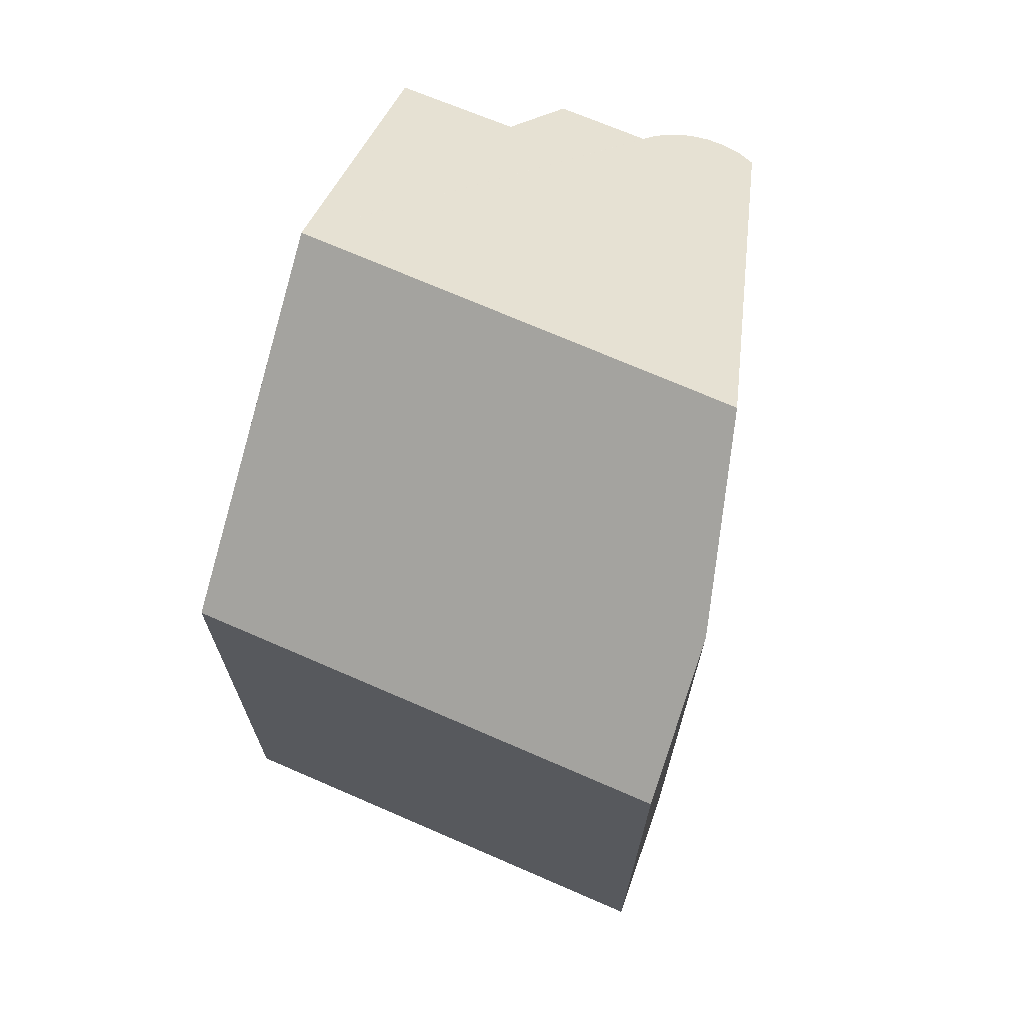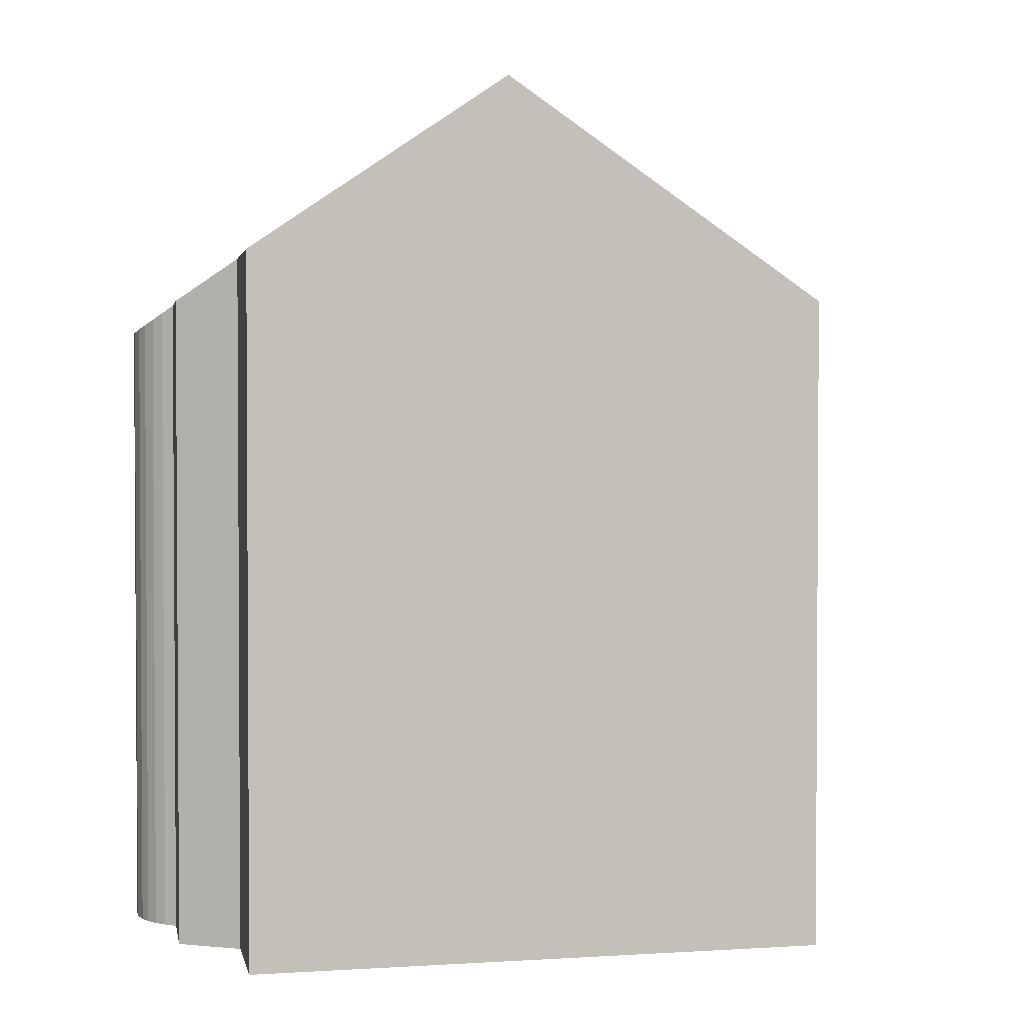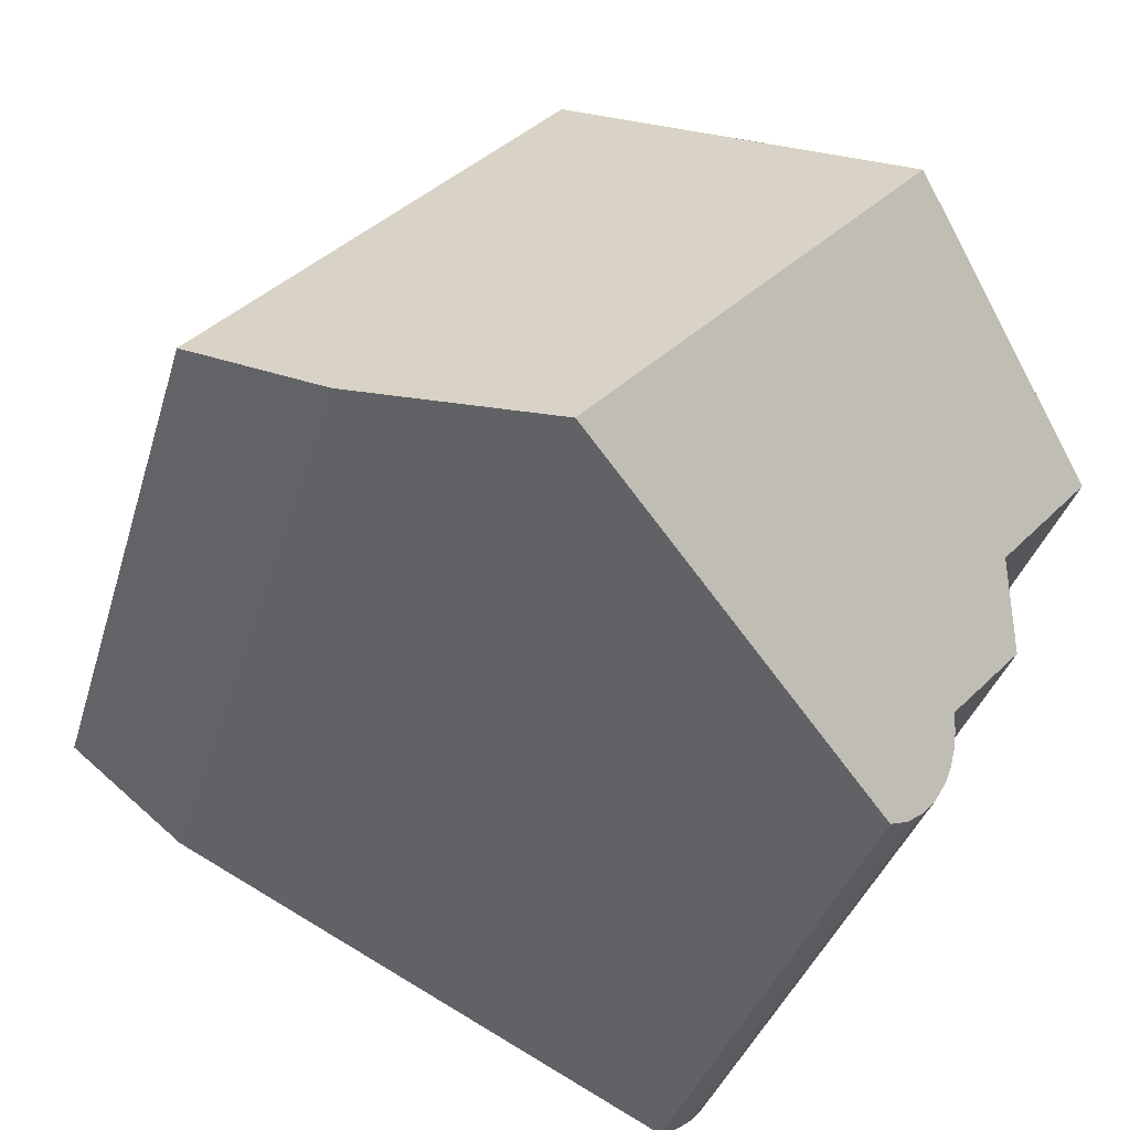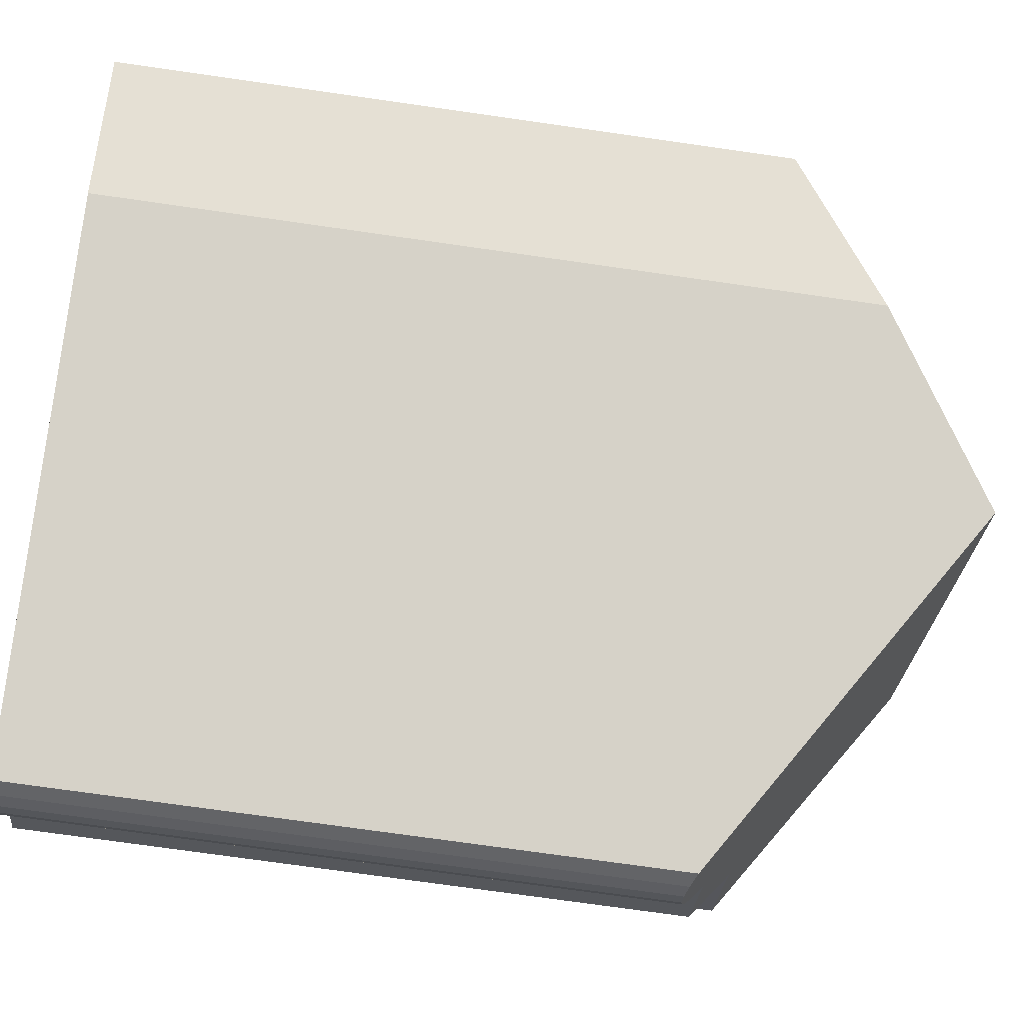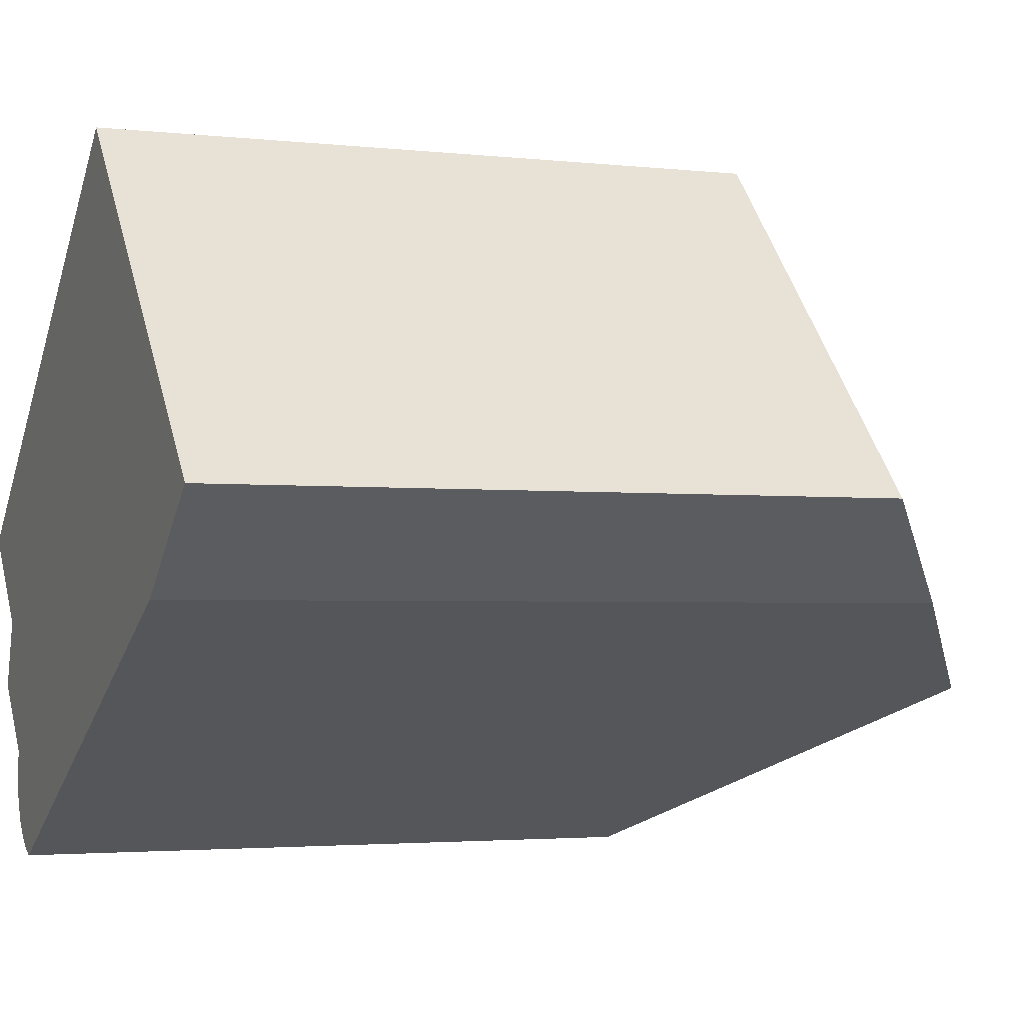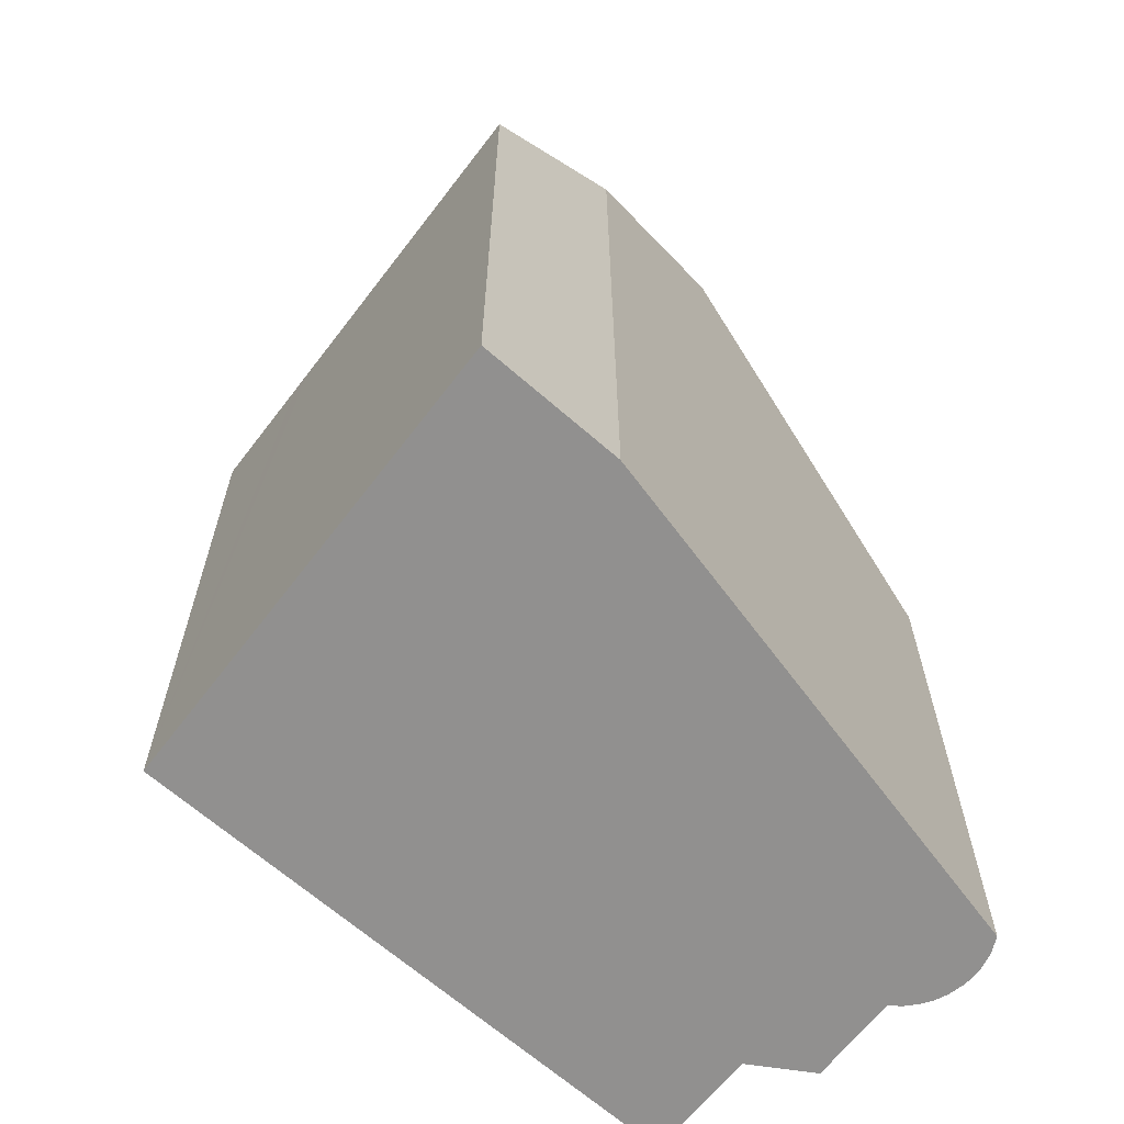
<metadata>
{"format":"obj","ext":"obj","renderer":"f3d","projection":"perspective","resolution":1024,"background":"white","views":[{"elev":71.8,"azim":70.2,"up":"+Y"},{"elev":2.2,"azim":-52.4,"up":"+Y"},{"elev":-34.4,"azim":164.8,"up":"+Z"},{"elev":-74.5,"azim":81.9,"up":"+Z"},{"elev":-2.6,"azim":68.1,"up":"+Z"},{"elev":-65.7,"azim":99.4,"up":"+Y"}]}
</metadata>
<code>
v  15.77 14.48 -0.055
v  15.54 13.92 1.397
v  16.41 13.92 0.47
v  14.02 16 -1.477
v  11.55 13.92 5.631
v  10.55 18.53 -3.258
v  10.24 18.53 -2.921
v  11.23 13.92 5.967
v  4.235 18.53 3.45
v  9.536 13.92 7.768
v  7.321 15.84 5.964
v  6.912 16.2 5.631
v  8.579 17.09 -4.272
v  4.148 13.85 -6.548
v  3.653 13.49 -6.802
v  3.298 13.39 -6.65
v  2.986 13.34 -6.423
v  2.732 13.35 -6.132
v  2.548 13.41 -5.793
v  2.462 13.5 -5.516
v  2.423 13.61 -5.229
v  2.431 13.75 -4.94
v  2.466 13.85 -4.763
v  2.488 13.91 -4.655
v  1.197 13.93 -3.244
v  1.649 14.8 -1.846
v  0 14.85 9.09e-16
v  2.488 2.85e-16 -4.655
v  2.431 3.025e-16 -4.94
v  2.466 2.917e-16 -4.763
v  1.649 1.13e-16 -1.846
v  1.197 1.986e-16 -3.244
v  2.423 3.202e-16 -5.229
v  2.462 3.378e-16 -5.516
v  2.548 3.547e-16 -5.793
v  0 0 0
v  3.653 4.165e-16 -6.802
v  3.298 4.072e-16 -6.65
v  2.986 3.933e-16 -6.423
v  2.732 3.755e-16 -6.132
v  9.536 -4.757e-16 7.768
v  4.235 -2.113e-16 3.45
v  7.321 -3.652e-16 5.964
v  6.912 -3.448e-16 5.631
v  11.23 -3.654e-16 5.967
v  16.41 -2.878e-17 0.47
v  11.55 -3.448e-16 5.631
v  15.54 -8.554e-17 1.397
v  14.02 9.044e-17 -1.477
v  15.77 3.368e-18 -0.055
v  10.55 1.995e-16 -3.258
v  8.579 2.616e-16 -4.272
v  4.148 4.009e-16 -6.548
g defaultobject
f 1 2 3
f 2 1 4
f 2 4 5
f 5 4 6
f 5 6 7
f 5 7 8
f 8 7 9
f 8 9 10
f 10 9 11
f 11 9 12
f 13 7 6
f 7 13 14
f 7 14 9
f 9 14 15
f 9 15 16
f 9 16 17
f 9 17 18
f 9 18 19
f 9 19 20
f 9 20 21
f 9 21 22
f 9 22 23
f 9 23 24
f 9 24 25
f 9 25 26
f 9 26 27
f 23 28 24
f 28 23 22
f 28 22 29
f 28 29 30
f 25 31 26
f 31 25 32
f 21 29 22
f 29 21 33
f 19 34 20
f 34 19 35
f 20 33 21
f 33 20 34
f 24 32 25
f 32 24 28
f 26 36 27
f 36 26 31
f 37 16 15
f 16 37 38
f 38 17 16
f 17 38 39
f 17 40 18
f 40 17 39
f 18 35 19
f 35 18 40
f 27 12 9
f 12 27 36
f 12 36 11
f 11 36 10
f 10 36 41
f 41 36 42
f 41 42 43
f 43 42 44
f 41 8 10
f 8 41 5
f 5 41 2
f 2 41 3
f 3 41 45
f 3 45 46
f 46 45 47
f 46 47 48
f 1 49 4
f 49 1 3
f 49 3 46
f 49 46 50
f 4 13 6
f 13 4 49
f 13 49 14
f 14 49 15
f 15 49 37
f 37 49 51
f 37 51 52
f 37 52 53
f 53 38 37
f 38 53 39
f 39 53 40
f 40 53 35
f 35 53 52
f 35 52 34
f 34 52 33
f 33 52 29
f 29 52 30
f 30 52 28
f 28 52 32
f 32 52 31
f 31 52 36
f 36 52 51
f 36 51 42
f 42 51 49
f 42 49 50
f 42 50 44
f 44 50 46
f 44 46 48
f 44 48 47
f 44 47 43
f 43 47 45
f 43 45 41

</code>
